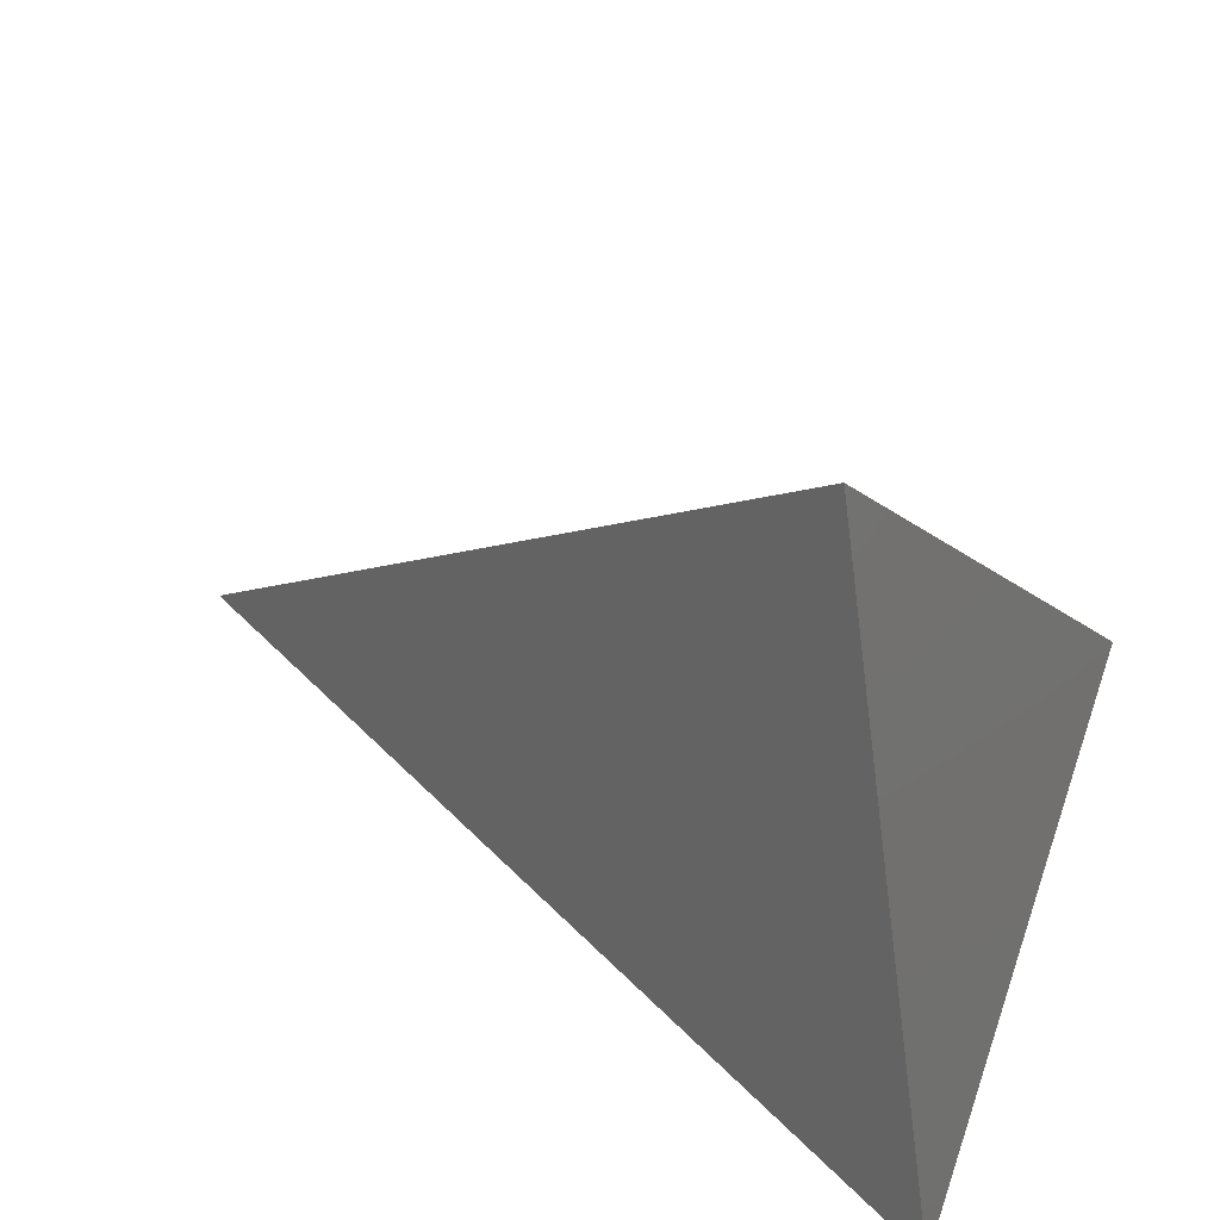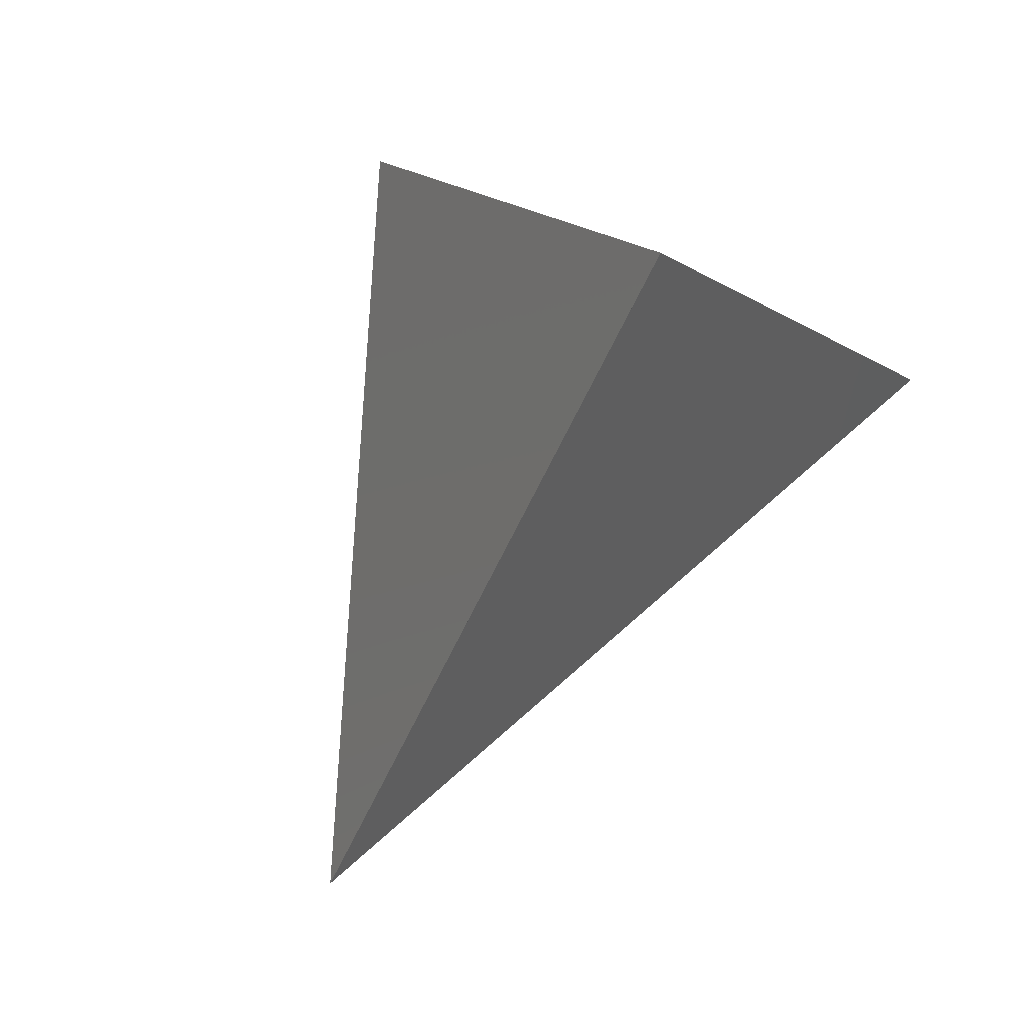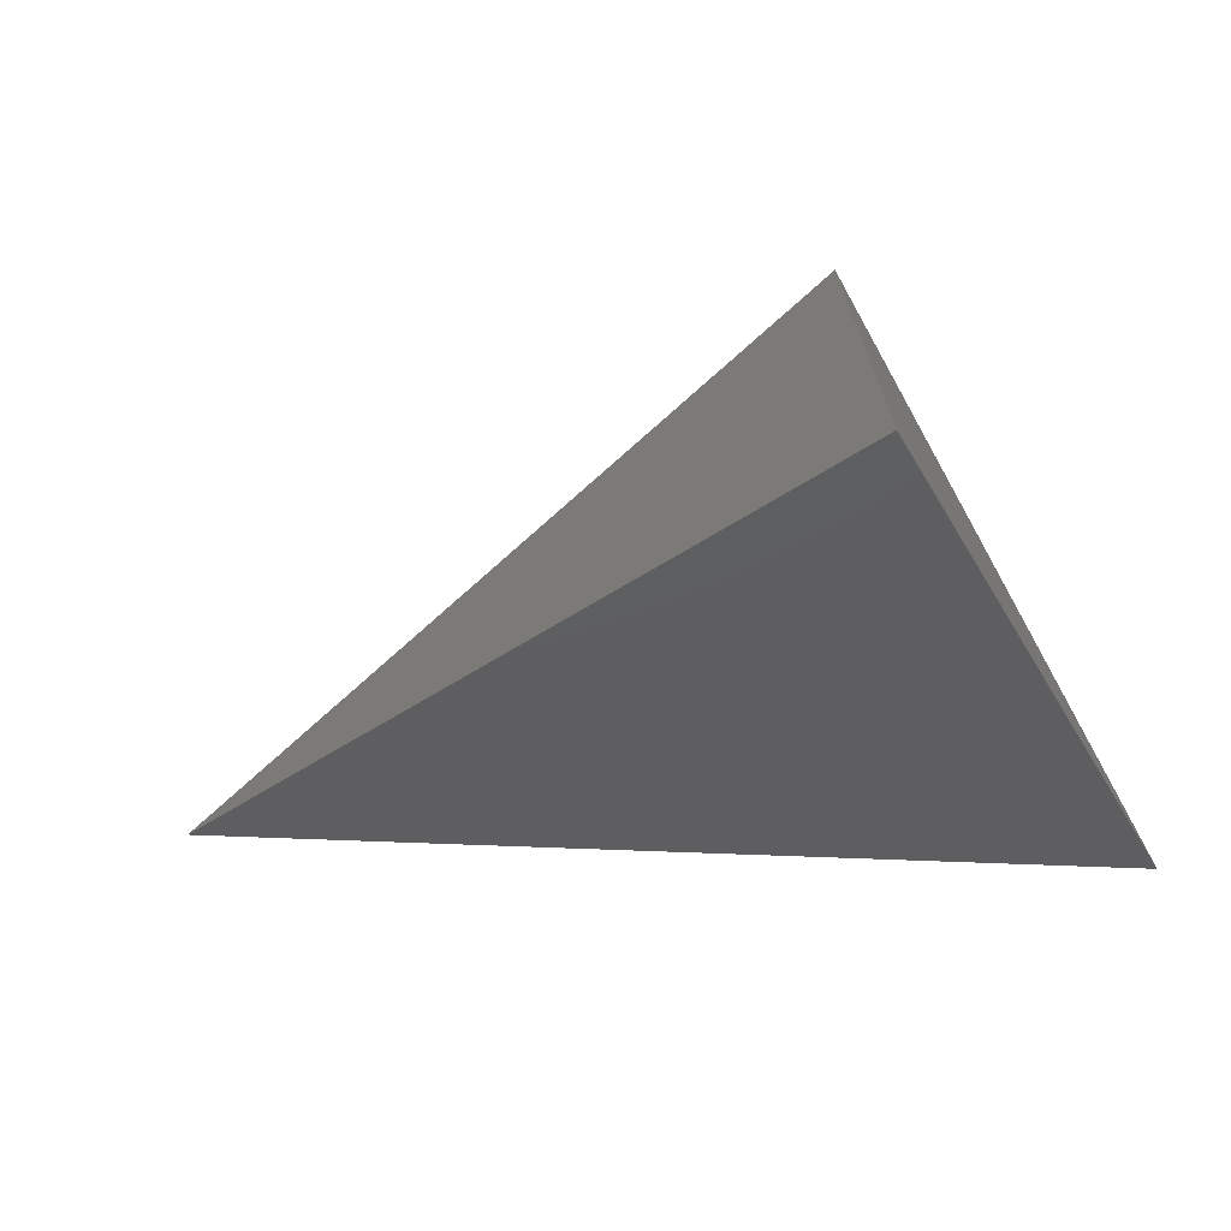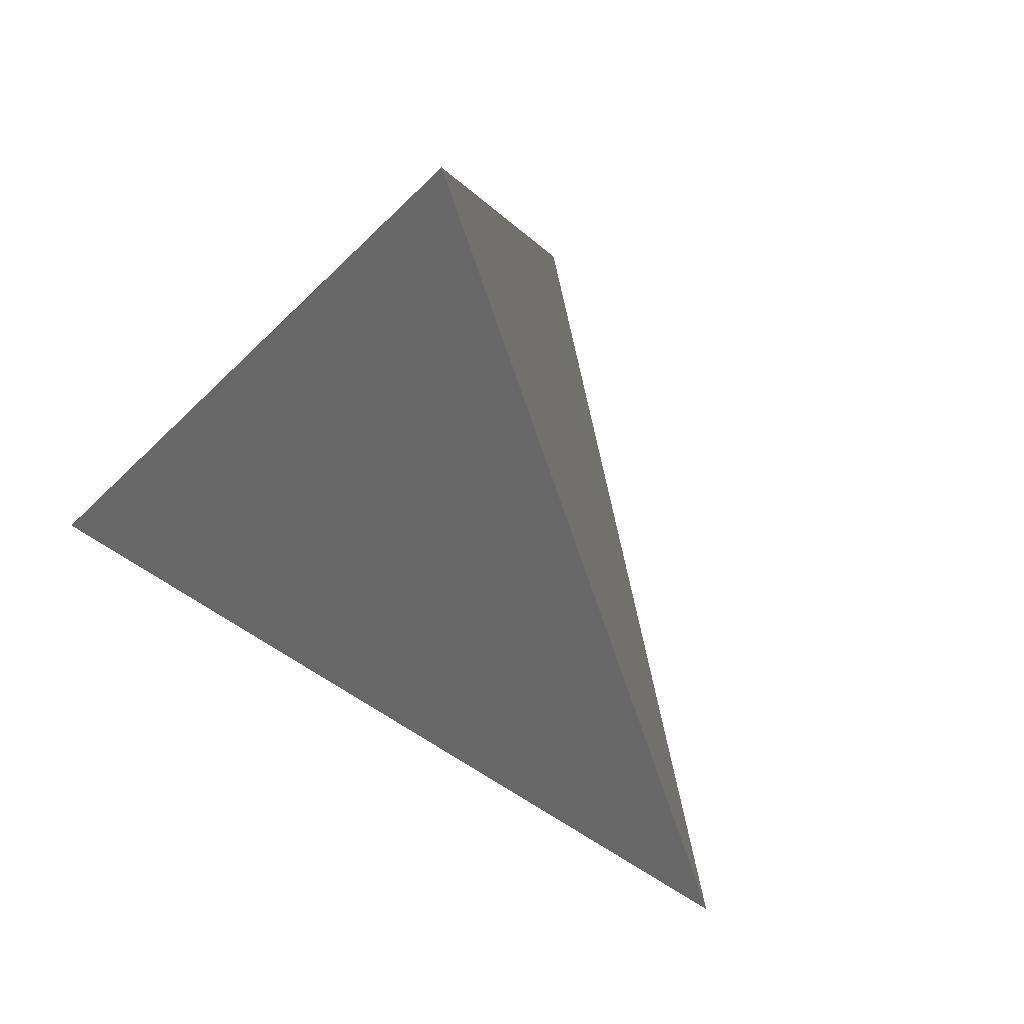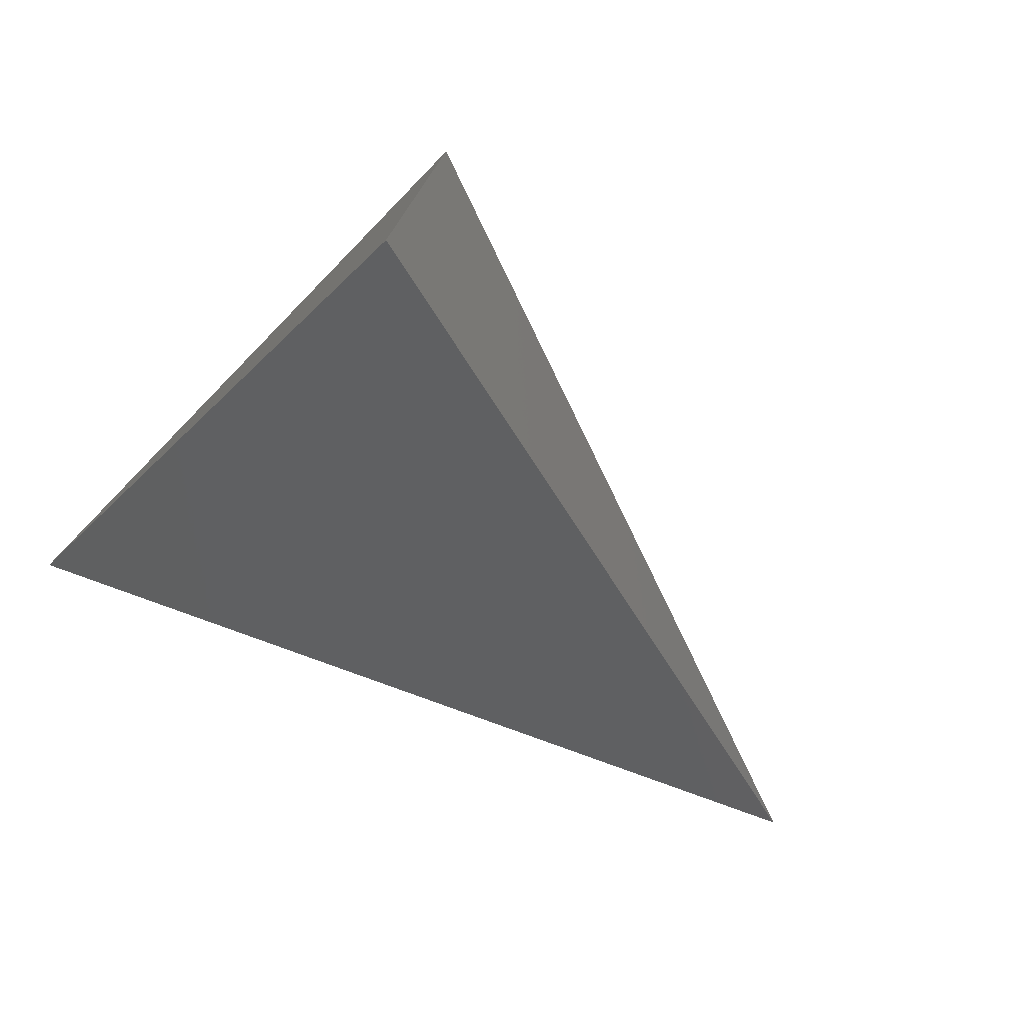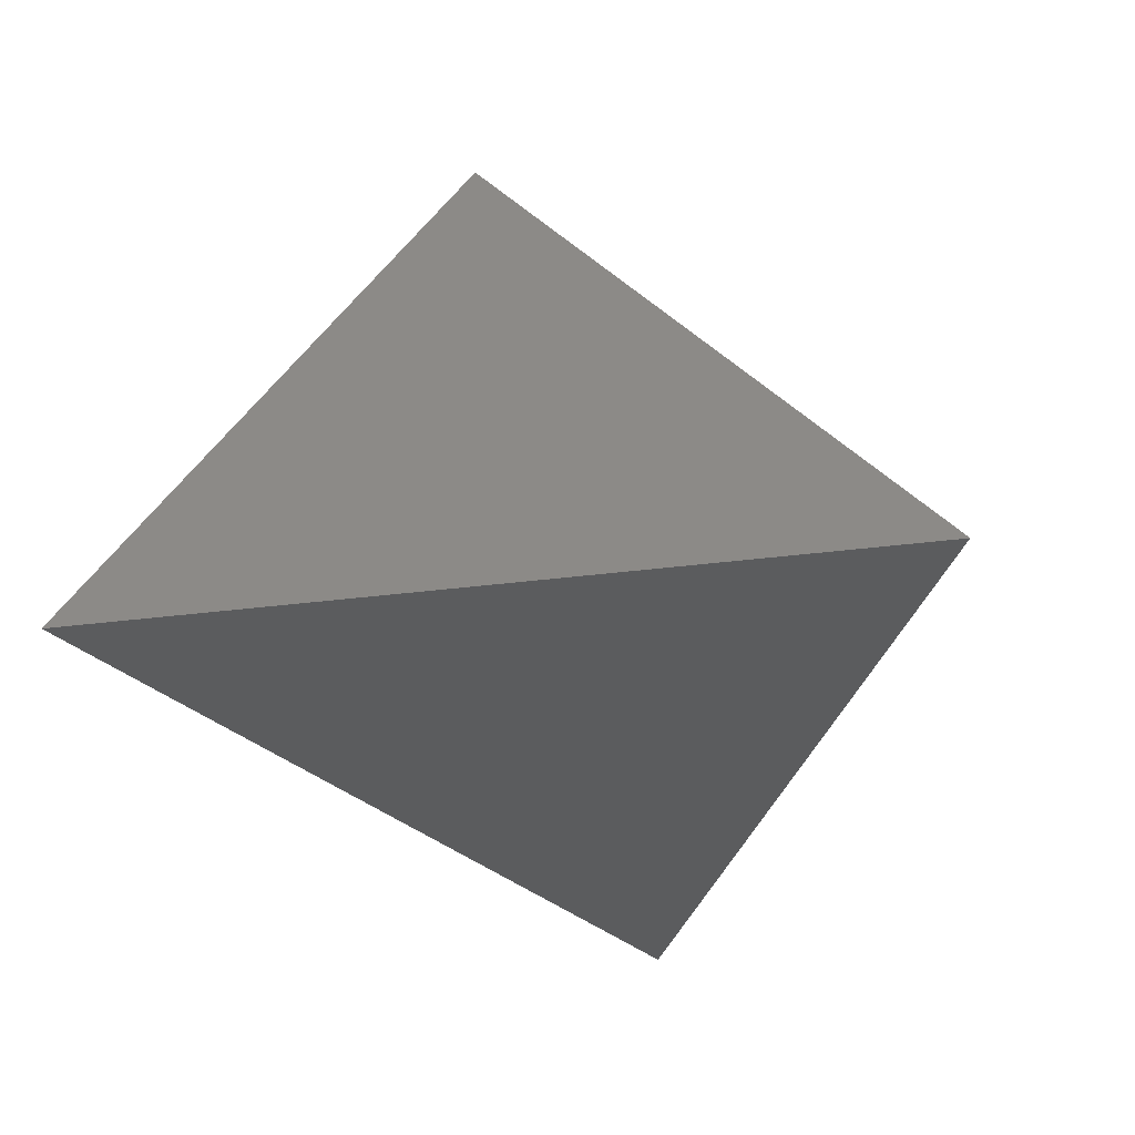
<metadata>
{"format":"stl","ext":"stl","renderer":"f3d","projection":"perspective","resolution":1024,"background":"white","views":[{"elev":52.2,"azim":-161.1,"up":"+Z"},{"elev":76.1,"azim":112.7,"up":"+Z"},{"elev":69.7,"azim":154.7,"up":"+Z"},{"elev":62.3,"azim":55.2,"up":"+Z"},{"elev":76.7,"azim":40.9,"up":"+Z"},{"elev":-36.0,"azim":-82.8,"up":"+Z"}]}
</metadata>
<code>
# stl→obj: 8 verts, 20 faces
v -1.706 2.553 -1.053
v -0.2999 0.5452 3.437
v -1.748 -2.335 -0.9417
v -0.4149 0.6994 -0.01722
v -0.00485 0.215 1.147
v -0.4149 -0.5357 -0.01722
v 4.072 -0.1781 -0.214
v 1.311 0.09366 0.05995
f 1 2 3
f 2 4 5
f 6 2 5
f 4 3 6
f 7 3 2
f 3 8 6
f 4 1 3
f 8 2 5
f 2 1 7
f 6 3 2
f 8 1 4
f 2 1 4
f 3 7 1
f 8 7 2
f 8 7 1
f 3 7 8
f 5 4 8
f 6 5 8
f 4 5 6
f 4 6 8

</code>
